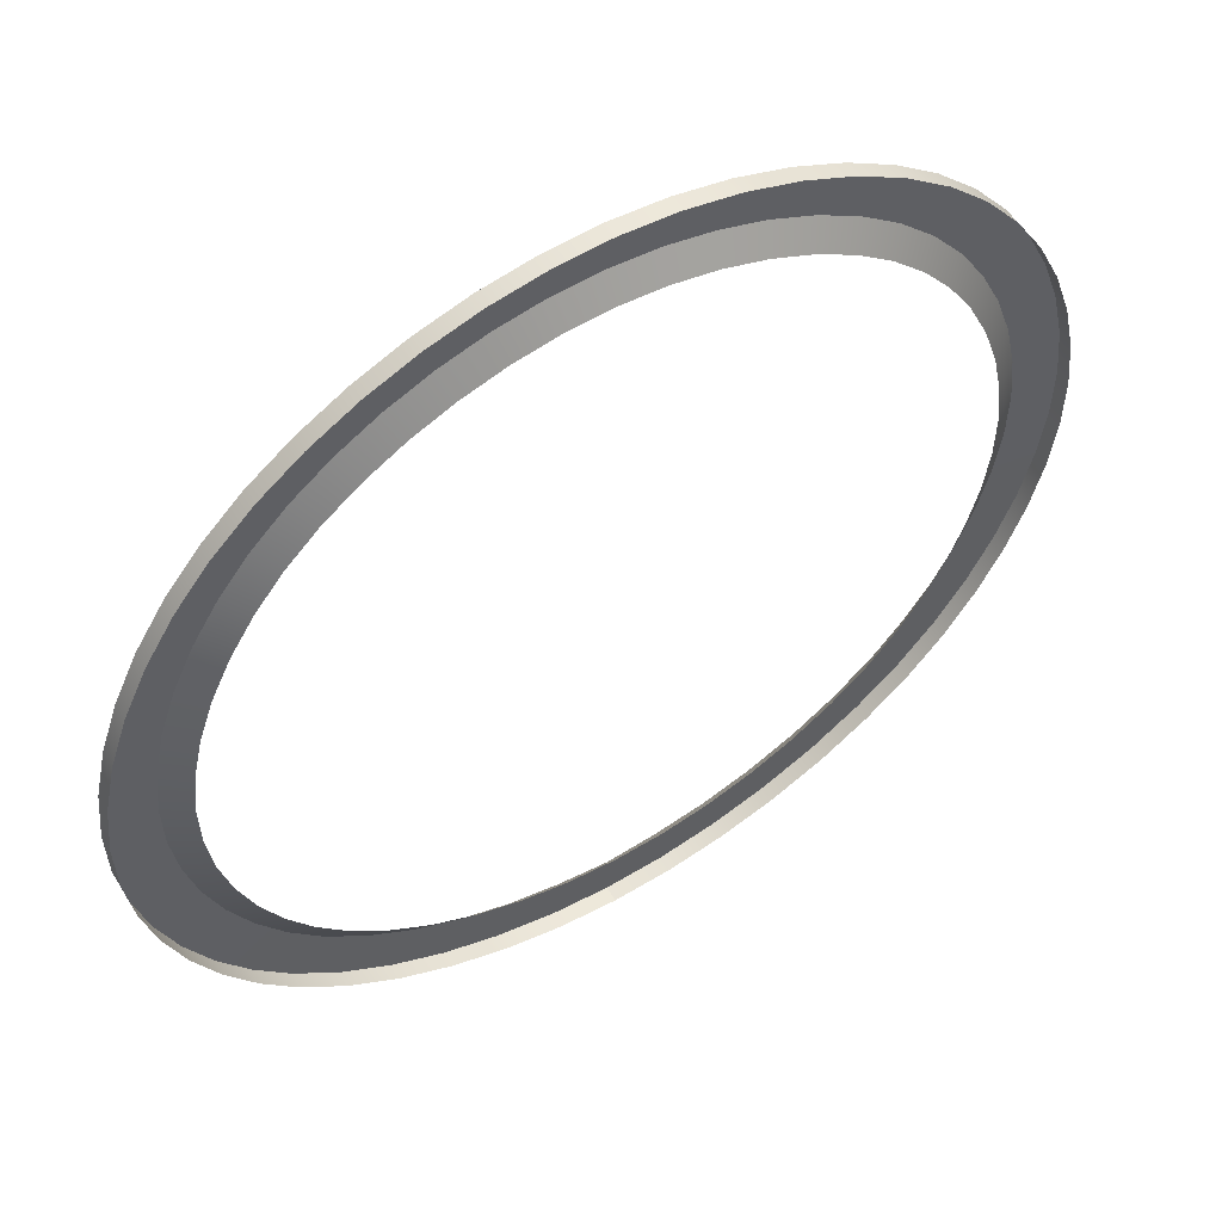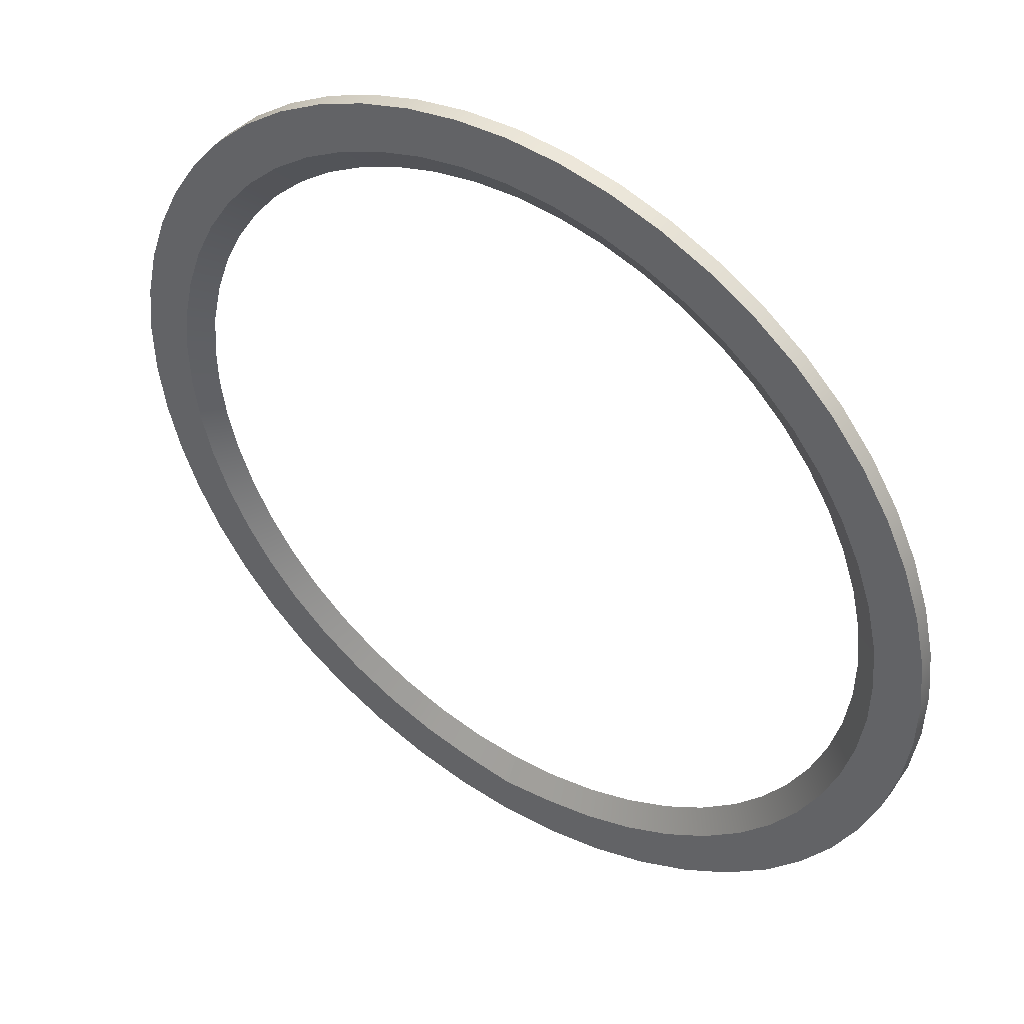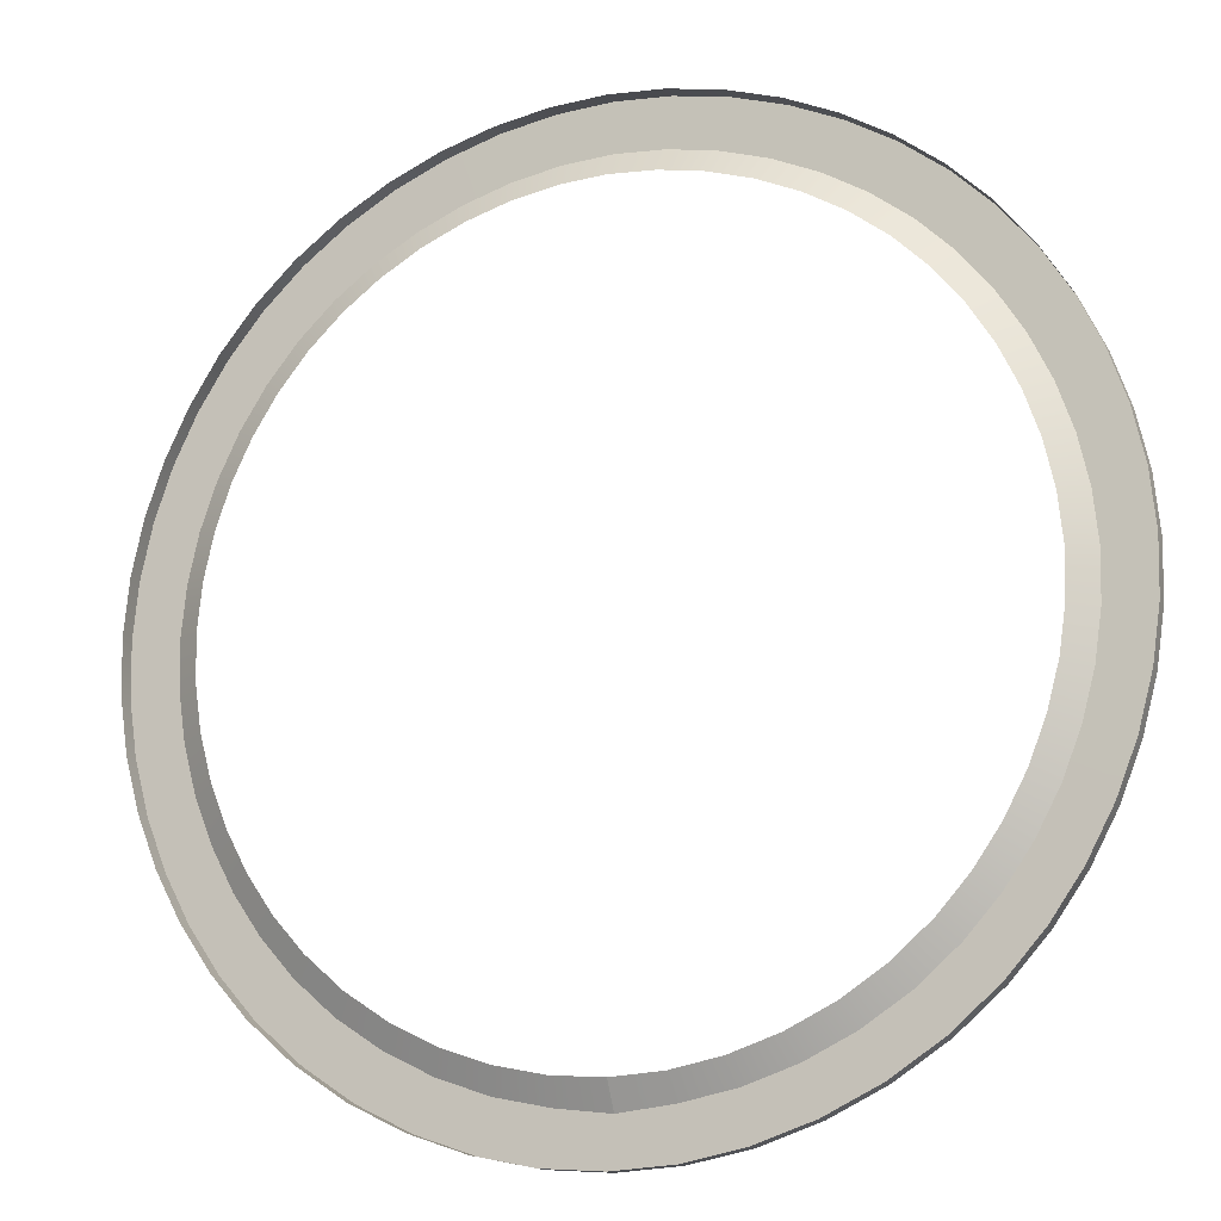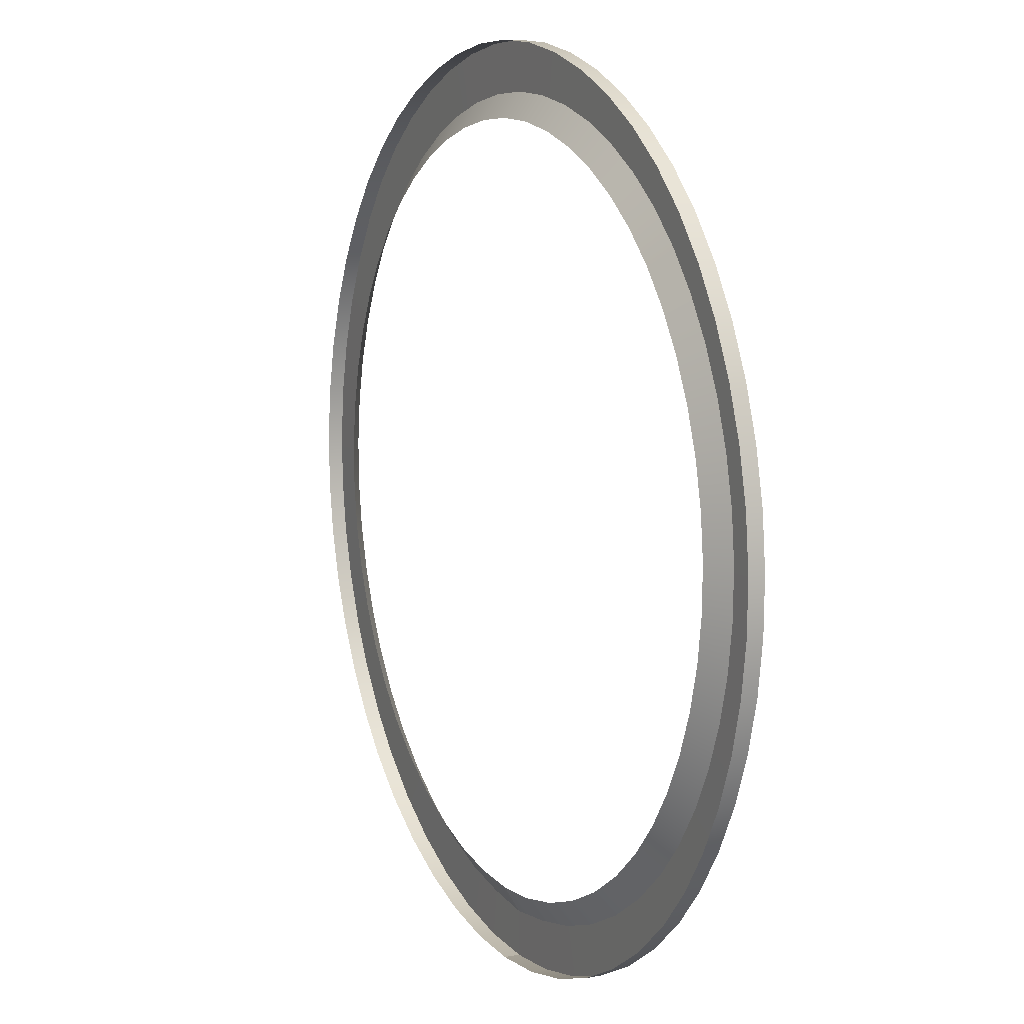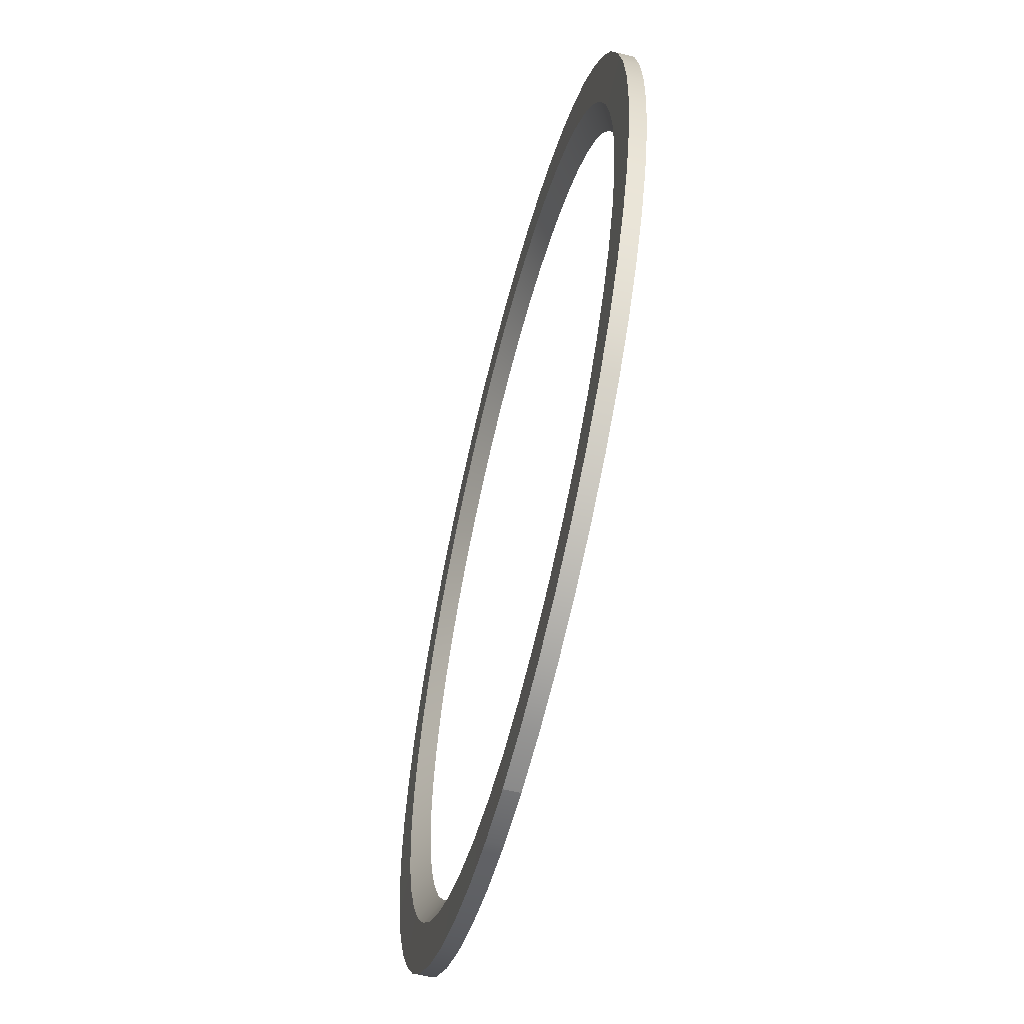
<metadata>
{"format":"obj","ext":"obj","renderer":"f3d","projection":"perspective","resolution":1024,"background":"white","views":[{"elev":54.1,"azim":148.9,"up":"+Z"},{"elev":44.8,"azim":35.0,"up":"+Z"},{"elev":-14.6,"azim":-158.6,"up":"+Z"},{"elev":9.8,"azim":-116.2,"up":"+Z"},{"elev":-59.6,"azim":75.9,"up":"+Z"}]}
</metadata>
<code>
g circleC1_geo
v 2.194e-16 0.05663 -3.216
v -0.42 -0.05658 -3.187
v 2.194e-16 -0.05658 -3.216
v -0.42 0.05663 -3.187
v -0.8319 -0.05658 -3.103
v -0.8319 0.05663 -3.103
v -1.229 -0.05658 -2.968
v -1.229 0.05663 -2.968
v -1.606 -0.05658 -2.783
v -1.606 0.05663 -2.783
v -1.957 -0.05658 -2.551
v -1.957 0.05663 -2.551
v -2.274 -0.05658 -2.274
v -2.274 0.05663 -2.274
v -2.525 -0.05658 -1.99
v -2.525 0.05663 -1.99
v -2.74 -0.05658 -1.679
v -2.74 0.05663 -1.679
v -2.918 -0.05658 -1.345
v -2.918 0.05663 -1.345
v -3.056 -0.05658 -0.9926
v -3.056 0.05663 -0.9926
v -3.152 -0.05658 -0.627
v -3.152 0.05663 -0.627
v -3.206 -0.05658 -0.2523
v -3.206 0.05663 -0.2523
v -3.213 -0.05658 0.1268
v -3.213 0.05663 0.1268
v -3.175 -0.05658 0.5036
v -3.175 0.05663 0.5036
v -3.092 -0.05658 0.8727
v -3.092 0.05663 0.8727
v -2.968 -0.05658 1.23
v -2.968 0.05663 1.23
v -2.804 -0.05658 1.57
v -2.804 0.05663 1.57
v -2.601 -0.05658 1.89
v -2.601 0.05663 1.89
v -2.362 -0.05658 2.183
v -2.362 0.05663 2.183
v -2.088 -0.05658 2.446
v -2.088 0.05663 2.446
v -1.785 -0.05658 2.673
v -1.785 0.05663 2.673
v -1.458 -0.05658 2.863
v -1.458 0.05663 2.863
v -1.112 -0.05658 3.014
v -1.112 0.05663 3.014
v -0.7505 -0.05658 3.125
v -0.7505 0.05663 3.125
v -0.3782 -0.05658 3.193
v -0.3782 0.05663 3.193
v 1.066e-07 -0.05658 3.216
v 1.066e-07 0.05663 3.216
v 0.3782 -0.05658 3.193
v 0.3782 0.05663 3.193
v 0.7505 -0.05658 3.125
v 0.7505 0.05663 3.125
v 1.112 -0.05658 3.014
v 1.112 0.05663 3.014
v 1.458 -0.05658 2.863
v 1.458 0.05663 2.863
v 1.785 -0.05658 2.673
v 1.785 0.05663 2.673
v 2.088 -0.05658 2.446
v 2.088 0.05663 2.446
v 2.362 -0.05658 2.183
v 2.362 0.05663 2.183
v 2.601 -0.05658 1.89
v 2.601 0.05663 1.89
v 2.804 -0.05658 1.57
v 2.804 0.05663 1.57
v 2.968 -0.05658 1.23
v 2.968 0.05663 1.23
v 3.092 -0.05658 0.8727
v 3.092 0.05663 0.8727
v 3.175 -0.05658 0.5036
v 3.175 0.05663 0.5036
v 3.213 -0.05658 0.1268
v 3.213 0.05663 0.1268
v 3.206 -0.05658 -0.2523
v 3.206 0.05663 -0.2523
v 3.152 -0.05658 -0.627
v 3.152 0.05663 -0.627
v 3.056 -0.05658 -0.9926
v 3.056 0.05663 -0.9926
v 2.918 -0.05658 -1.345
v 2.918 0.05663 -1.345
v 2.74 -0.05658 -1.679
v 2.74 0.05663 -1.679
v 2.525 -0.05658 -1.99
v 2.525 0.05663 -1.99
v 2.274 -0.05658 -2.274
v 2.274 0.05663 -2.274
v 1.957 -0.05658 -2.551
v 1.957 0.05663 -2.551
v 1.606 -0.05658 -2.783
v 1.606 0.05663 -2.783
v 1.229 -0.05658 -2.968
v 1.229 0.05663 -2.968
v 0.8319 -0.05658 -3.103
v 0.8319 0.05663 -3.103
v 0.42 -0.05658 -3.187
v 0.42 0.05663 -3.187
v 2.194e-16 -0.05658 -3.216
v 2.194e-16 0.05663 -3.216
v 2.194e-16 -0.05658 -3.216
v -0.374 -0.05492 -2.846
v 2.194e-16 -0.05658 -2.89
v -0.42 -0.05658 -3.187
v -0.742 -0.05492 -2.771
v -0.8319 -0.05658 -3.103
v -1.098 -0.05492 -2.65
v -1.229 -0.05658 -2.968
v -1.435 -0.05492 -2.484
v -1.606 -0.05658 -2.783
v -1.748 -0.05492 -2.277
v -1.957 -0.05658 -2.551
v -2.031 -0.05492 -2.031
v -2.274 -0.05658 -2.274
v -2.254 -0.05492 -1.778
v -2.525 -0.05658 -1.99
v -2.446 -0.05492 -1.5
v -2.74 -0.05658 -1.679
v -2.605 -0.05492 -1.201
v -2.918 -0.05658 -1.345
v -2.729 -0.05492 -0.8858
v -3.056 -0.05658 -0.9926
v -2.815 -0.05492 -0.5589
v -3.152 -0.05658 -0.627
v -2.863 -0.05492 -0.2244
v -3.206 -0.05658 -0.2523
v -2.87 -0.05492 0.1128
v -3.213 -0.05658 0.1268
v -2.835 -0.05492 0.4486
v -3.175 -0.05658 0.5036
v -2.762 -0.05492 0.7786
v -3.092 -0.05658 0.8727
v -2.65 -0.05492 1.098
v -2.968 -0.05658 1.23
v -2.503 -0.05492 1.403
v -2.804 -0.05658 1.57
v -2.322 -0.05492 1.688
v -2.601 -0.05658 1.89
v -2.109 -0.05492 1.95
v -2.362 -0.05658 2.183
v -1.865 -0.05492 2.184
v -2.088 -0.05658 2.446
v -1.595 -0.05492 2.386
v -1.785 -0.05658 2.673
v -1.303 -0.05492 2.556
v -1.458 -0.05658 2.863
v -0.9927 -0.05492 2.692
v -1.112 -0.05658 3.014
v -0.6692 -0.05492 2.791
v -0.7505 -0.05658 3.125
v -0.3368 -0.05492 2.852
v -0.3782 -0.05658 3.193
v -1.034e-07 -0.05492 2.872
v 1.066e-07 -0.05658 3.216
v 0.3368 -0.05492 2.852
v 0.3782 -0.05658 3.193
v 0.6692 -0.05492 2.791
v 0.7505 -0.05658 3.125
v 0.9927 -0.05492 2.692
v 1.112 -0.05658 3.014
v 1.303 -0.05492 2.556
v 1.458 -0.05658 2.863
v 1.595 -0.05492 2.386
v 1.785 -0.05658 2.673
v 1.865 -0.05492 2.184
v 2.088 -0.05658 2.446
v 2.109 -0.05492 1.95
v 2.362 -0.05658 2.183
v 2.322 -0.05492 1.688
v 2.601 -0.05658 1.89
v 2.503 -0.05492 1.403
v 2.804 -0.05658 1.57
v 2.65 -0.05492 1.098
v 2.968 -0.05658 1.23
v 2.762 -0.05492 0.7786
v 3.092 -0.05658 0.8727
v 2.835 -0.05492 0.4486
v 3.175 -0.05658 0.5036
v 2.87 -0.05492 0.1128
v 3.213 -0.05658 0.1268
v 2.863 -0.05492 -0.2244
v 3.206 -0.05658 -0.2523
v 2.815 -0.05492 -0.5589
v 3.152 -0.05658 -0.627
v 2.729 -0.05492 -0.8858
v 3.056 -0.05658 -0.9926
v 2.605 -0.05492 -1.201
v 2.918 -0.05658 -1.345
v 2.446 -0.05492 -1.5
v 2.74 -0.05658 -1.679
v 2.254 -0.05492 -1.778
v 2.525 -0.05658 -1.99
v 2.031 -0.05492 -2.031
v 2.274 -0.05658 -2.274
v 1.748 -0.05492 -2.277
v 1.957 -0.05658 -2.551
v 1.435 -0.05492 -2.484
v 1.606 -0.05658 -2.783
v 1.098 -0.05492 -2.65
v 1.229 -0.05658 -2.968
v 0.742 -0.05492 -2.771
v 0.8319 -0.05658 -3.103
v 0.374 -0.05492 -2.846
v 0.42 -0.05658 -3.187
v 2.194e-16 -0.05658 -2.89
v 2.194e-16 -0.05658 -3.216
v 2.194e-16 -0.05658 -2.89
v -0.3514 0.05663 -2.674
v 2e-16 0.05663 -2.698
v -0.374 -0.05492 -2.846
v -0.6971 0.05663 -2.603
v -0.742 -0.05492 -2.771
v -1.031 0.05663 -2.489
v -1.098 -0.05492 -2.65
v -1.348 0.05663 -2.334
v -1.435 -0.05492 -2.484
v -1.642 0.05663 -2.139
v -1.748 -0.05492 -2.277
v -1.908 0.05663 -1.907
v -2.031 -0.05492 -2.031
v -2.118 0.05663 -1.67
v -2.254 -0.05492 -1.778
v -2.298 0.05663 -1.409
v -2.446 -0.05492 -1.5
v -2.447 0.05663 -1.128
v -2.605 -0.05492 -1.201
v -2.563 0.05663 -0.8321
v -2.729 -0.05492 -0.8858
v -2.644 0.05663 -0.525
v -2.815 -0.05492 -0.5589
v -2.689 0.05663 -0.2108
v -2.863 -0.05492 -0.2244
v -2.696 0.05663 0.106
v -2.87 -0.05492 0.1128
v -2.664 0.05663 0.4215
v -2.835 -0.05492 0.4486
v -2.594 0.05663 0.7314
v -2.762 -0.05492 0.7786
v -2.49 0.05663 1.032
v -2.65 -0.05492 1.098
v -2.351 0.05663 1.318
v -2.503 -0.05492 1.403
v -2.181 0.05663 1.586
v -2.322 -0.05492 1.688
v -1.981 0.05663 1.832
v -2.109 -0.05492 1.95
v -1.752 0.05663 2.051
v -1.865 -0.05492 2.184
v -1.498 0.05663 2.242
v -1.595 -0.05492 2.386
v -1.224 0.05663 2.401
v -1.303 -0.05492 2.556
v -0.9325 0.05663 2.529
v -0.9927 -0.05492 2.692
v -0.6287 0.05663 2.622
v -0.6692 -0.05492 2.791
v -0.3164 0.05663 2.679
v -0.3368 -0.05492 2.852
v -9.718e-08 0.05663 2.698
v -1.034e-07 -0.05492 2.872
v 0.3164 0.05663 2.679
v 0.3368 -0.05492 2.852
v 0.6287 0.05663 2.622
v 0.6692 -0.05492 2.791
v 0.9325 0.05663 2.529
v 0.9927 -0.05492 2.692
v 1.224 0.05663 2.401
v 1.303 -0.05492 2.556
v 1.498 0.05663 2.242
v 1.595 -0.05492 2.386
v 1.752 0.05663 2.051
v 1.865 -0.05492 2.184
v 1.981 0.05663 1.832
v 2.109 -0.05492 1.95
v 2.181 0.05663 1.586
v 2.322 -0.05492 1.688
v 2.351 0.05663 1.318
v 2.503 -0.05492 1.403
v 2.49 0.05663 1.032
v 2.65 -0.05492 1.098
v 2.594 0.05663 0.7314
v 2.762 -0.05492 0.7786
v 2.664 0.05663 0.4215
v 2.835 -0.05492 0.4486
v 2.696 0.05663 0.106
v 2.87 -0.05492 0.1128
v 2.689 0.05663 -0.2108
v 2.863 -0.05492 -0.2244
v 2.644 0.05663 -0.525
v 2.815 -0.05492 -0.5589
v 2.563 0.05663 -0.8321
v 2.729 -0.05492 -0.8858
v 2.447 0.05663 -1.128
v 2.605 -0.05492 -1.201
v 2.298 0.05663 -1.409
v 2.446 -0.05492 -1.5
v 2.118 0.05663 -1.67
v 2.254 -0.05492 -1.778
v 1.908 0.05663 -1.907
v 2.031 -0.05492 -2.031
v 1.642 0.05663 -2.139
v 1.748 -0.05492 -2.277
v 1.348 0.05663 -2.334
v 1.435 -0.05492 -2.484
v 1.031 0.05663 -2.489
v 1.098 -0.05492 -2.65
v 0.6971 0.05663 -2.603
v 0.742 -0.05492 -2.771
v 0.3514 0.05663 -2.674
v 0.374 -0.05492 -2.846
v 2e-16 0.05663 -2.698
v 2.194e-16 -0.05658 -2.89
g circleC1_geo_0
f 3 2 1
f 2 4 1
f 2 5 4
f 5 6 4
f 5 7 6
f 7 8 6
f 7 9 8
f 9 10 8
f 9 11 10
f 11 12 10
f 11 13 12
f 13 14 12
f 13 15 14
f 15 16 14
f 15 17 16
f 17 18 16
f 17 19 18
f 19 20 18
f 19 21 20
f 21 22 20
f 21 23 22
f 23 24 22
f 23 25 24
f 25 26 24
f 25 27 26
f 27 28 26
f 27 29 28
f 29 30 28
f 29 31 30
f 31 32 30
f 31 33 32
f 33 34 32
f 33 35 34
f 35 36 34
f 35 37 36
f 37 38 36
f 37 39 38
f 39 40 38
f 39 41 40
f 41 42 40
f 41 43 42
f 43 44 42
f 43 45 44
f 45 46 44
f 45 47 46
f 47 48 46
f 47 49 48
f 49 50 48
f 49 51 50
f 51 52 50
f 51 53 52
f 53 54 52
f 53 55 54
f 55 56 54
f 55 57 56
f 57 58 56
f 57 59 58
f 59 60 58
f 59 61 60
f 61 62 60
f 61 63 62
f 63 64 62
f 63 65 64
f 65 66 64
f 65 67 66
f 67 68 66
f 67 69 68
f 69 70 68
f 69 71 70
f 71 72 70
f 71 73 72
f 73 74 72
f 73 75 74
f 75 76 74
f 75 77 76
f 77 78 76
f 77 79 78
f 79 80 78
f 79 81 80
f 81 82 80
f 81 83 82
f 83 84 82
f 83 85 84
f 85 86 84
f 85 87 86
f 87 88 86
f 87 89 88
f 89 90 88
f 89 91 90
f 91 92 90
f 91 93 92
f 93 94 92
f 93 95 94
f 95 96 94
f 95 97 96
f 97 98 96
f 97 99 98
f 99 100 98
f 99 101 100
f 101 102 100
f 101 103 102
f 103 104 102
f 103 105 104
f 105 106 104
f 109 108 107
f 108 110 107
f 108 111 110
f 111 112 110
f 111 113 112
f 113 114 112
f 113 115 114
f 115 116 114
f 115 117 116
f 117 118 116
f 117 119 118
f 119 120 118
f 119 121 120
f 121 122 120
f 121 123 122
f 123 124 122
f 123 125 124
f 125 126 124
f 125 127 126
f 127 128 126
f 127 129 128
f 129 130 128
f 129 131 130
f 131 132 130
f 131 133 132
f 133 134 132
f 133 135 134
f 135 136 134
f 135 137 136
f 137 138 136
f 137 139 138
f 139 140 138
f 139 141 140
f 141 142 140
f 141 143 142
f 143 144 142
f 143 145 144
f 145 146 144
f 145 147 146
f 147 148 146
f 147 149 148
f 149 150 148
f 149 151 150
f 151 152 150
f 151 153 152
f 153 154 152
f 153 155 154
f 155 156 154
f 155 157 156
f 157 158 156
f 157 159 158
f 159 160 158
f 159 161 160
f 161 162 160
f 161 163 162
f 163 164 162
f 163 165 164
f 165 166 164
f 165 167 166
f 167 168 166
f 167 169 168
f 169 170 168
f 169 171 170
f 171 172 170
f 171 173 172
f 173 174 172
f 173 175 174
f 175 176 174
f 175 177 176
f 177 178 176
f 177 179 178
f 179 180 178
f 179 181 180
f 181 182 180
f 181 183 182
f 183 184 182
f 183 185 184
f 185 186 184
f 185 187 186
f 187 188 186
f 187 189 188
f 189 190 188
f 189 191 190
f 191 192 190
f 191 193 192
f 193 194 192
f 193 195 194
f 195 196 194
f 195 197 196
f 197 198 196
f 197 199 198
f 199 200 198
f 199 201 200
f 201 202 200
f 201 203 202
f 203 204 202
f 203 205 204
f 205 206 204
f 205 207 206
f 207 208 206
f 207 209 208
f 209 210 208
f 209 211 210
f 211 212 210
f 215 214 213
f 214 216 213
f 214 217 216
f 217 218 216
f 217 219 218
f 219 220 218
f 219 221 220
f 221 222 220
f 221 223 222
f 223 224 222
f 223 225 224
f 225 226 224
f 225 227 226
f 227 228 226
f 227 229 228
f 229 230 228
f 229 231 230
f 231 232 230
f 231 233 232
f 233 234 232
f 233 235 234
f 235 236 234
f 235 237 236
f 237 238 236
f 237 239 238
f 239 240 238
f 239 241 240
f 241 242 240
f 241 243 242
f 243 244 242
f 243 245 244
f 245 246 244
f 245 247 246
f 247 248 246
f 247 249 248
f 249 250 248
f 249 251 250
f 251 252 250
f 251 253 252
f 253 254 252
f 253 255 254
f 255 256 254
f 255 257 256
f 257 258 256
f 257 259 258
f 259 260 258
f 259 261 260
f 261 262 260
f 261 263 262
f 263 264 262
f 263 265 264
f 265 266 264
f 265 267 266
f 267 268 266
f 267 269 268
f 269 270 268
f 269 271 270
f 271 272 270
f 271 273 272
f 273 274 272
f 273 275 274
f 275 276 274
f 275 277 276
f 277 278 276
f 277 279 278
f 279 280 278
f 279 281 280
f 281 282 280
f 281 283 282
f 283 284 282
f 283 285 284
f 285 286 284
f 285 287 286
f 287 288 286
f 287 289 288
f 289 290 288
f 289 291 290
f 291 292 290
f 291 293 292
f 293 294 292
f 293 295 294
f 295 296 294
f 295 297 296
f 297 298 296
f 297 299 298
f 299 300 298
f 299 301 300
f 301 302 300
f 301 303 302
f 303 304 302
f 303 305 304
f 305 306 304
f 305 307 306
f 307 308 306
f 307 309 308
f 309 310 308
f 309 311 310
f 311 312 310
f 311 313 312
f 313 314 312
f 313 315 314
f 315 316 314
f 315 317 316
f 317 318 316

</code>
